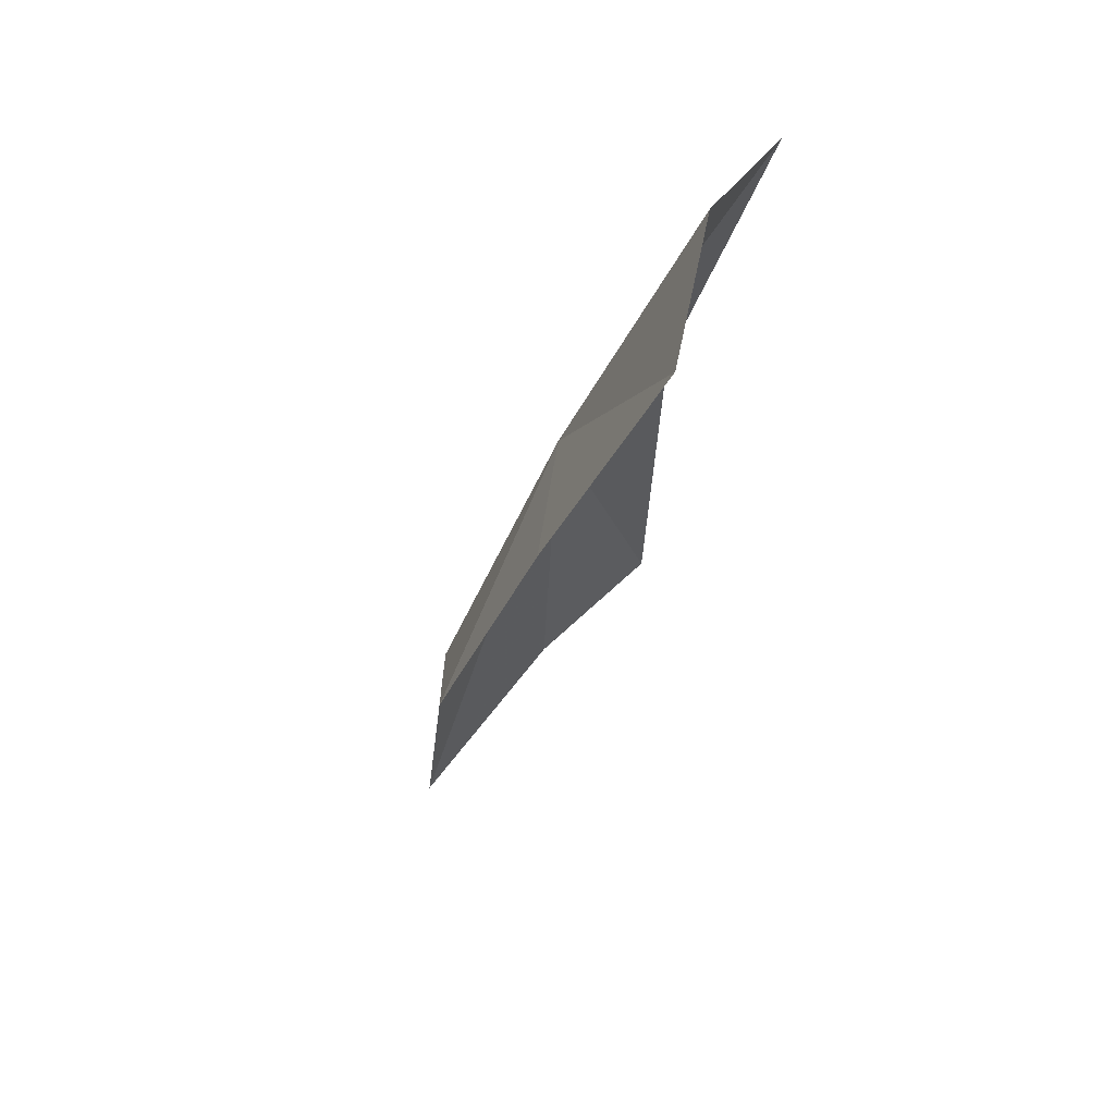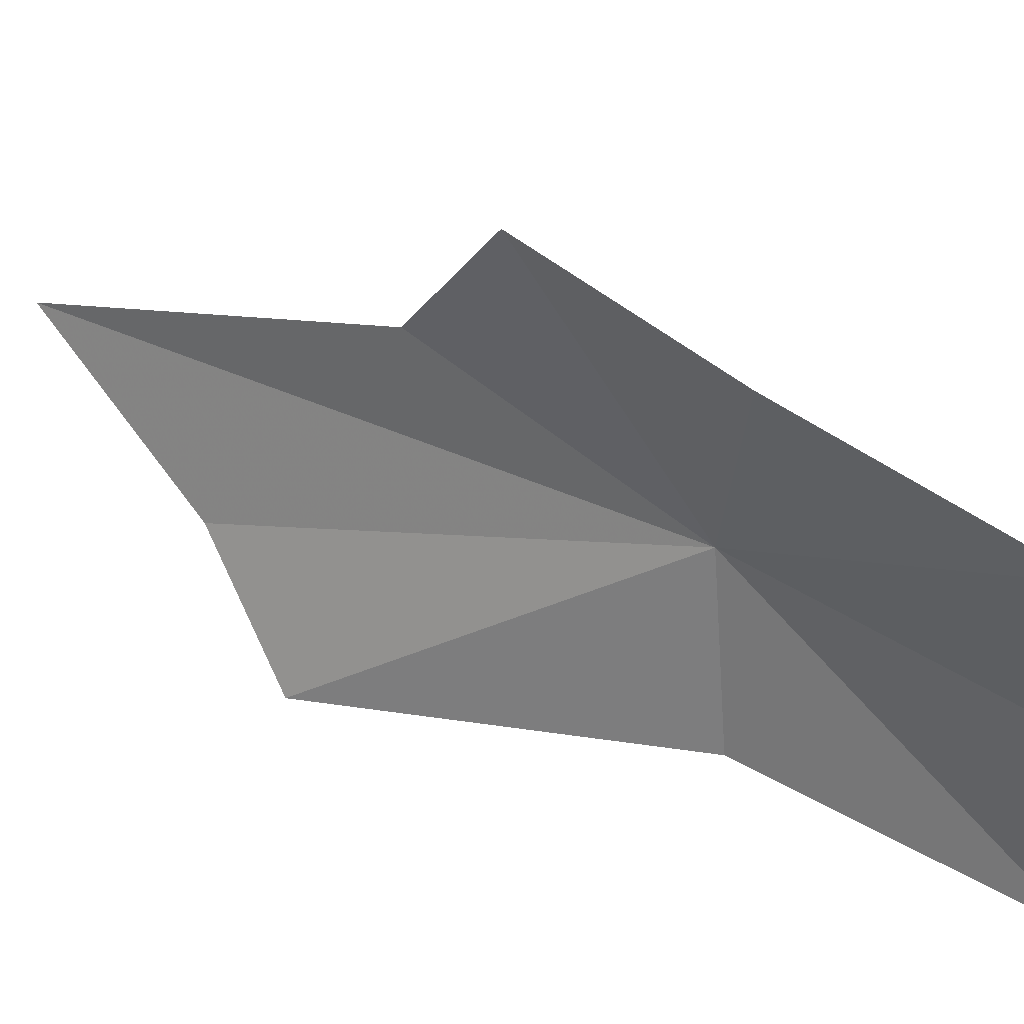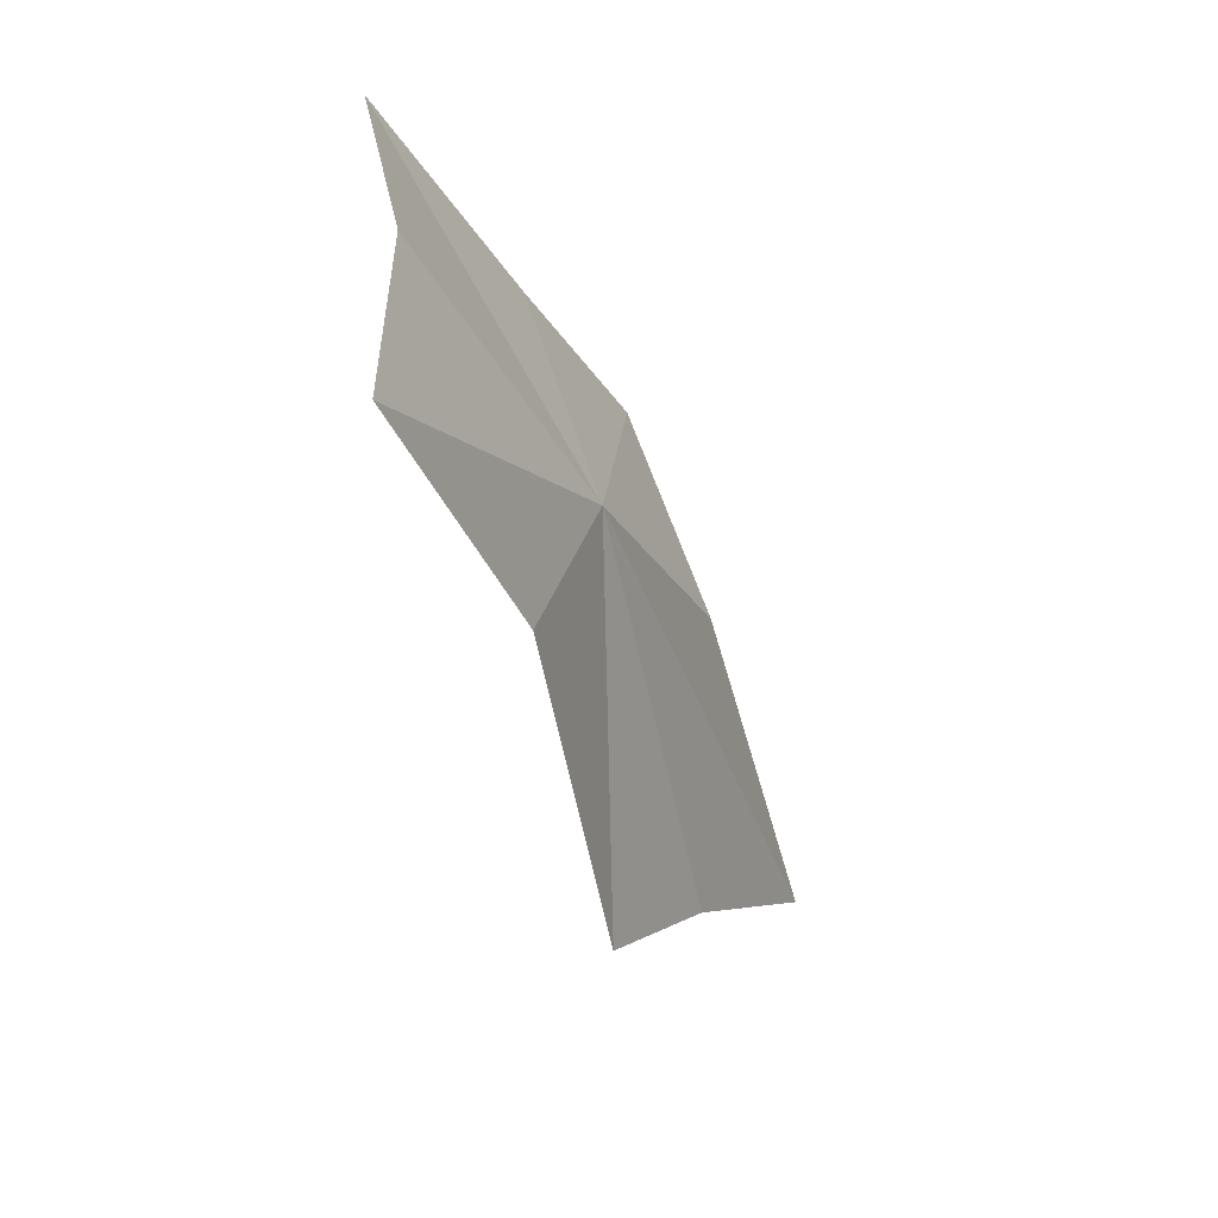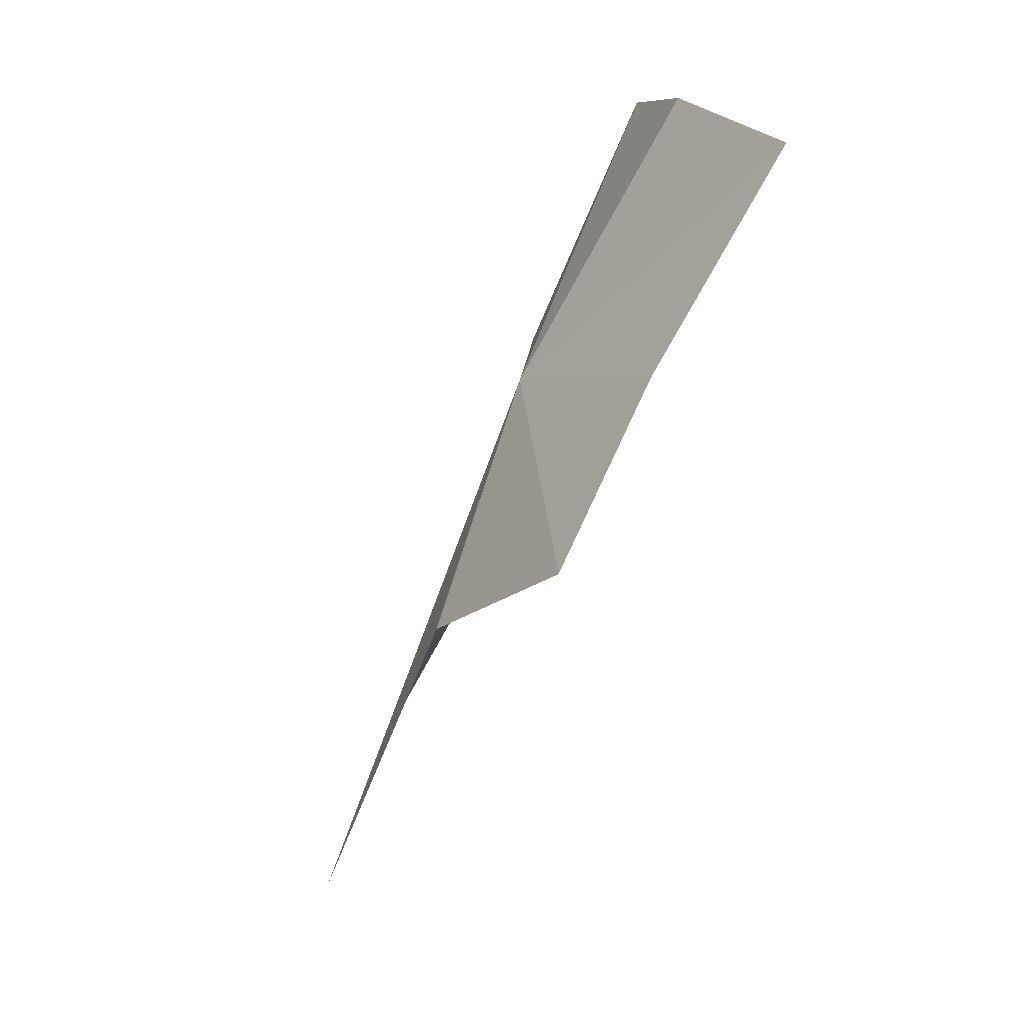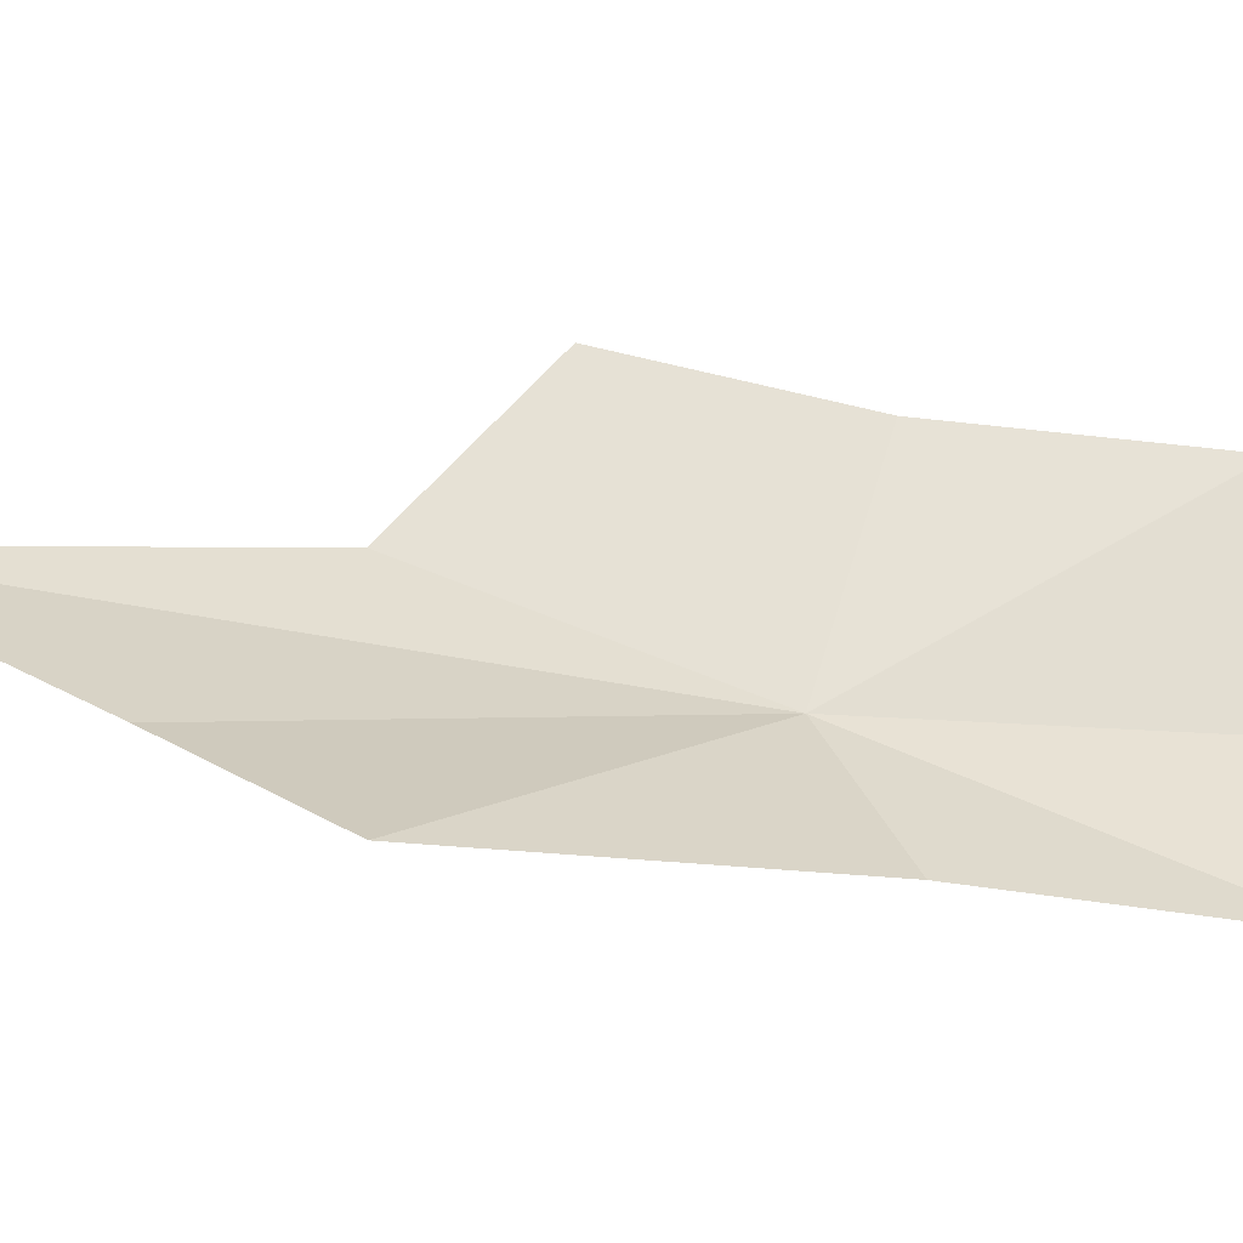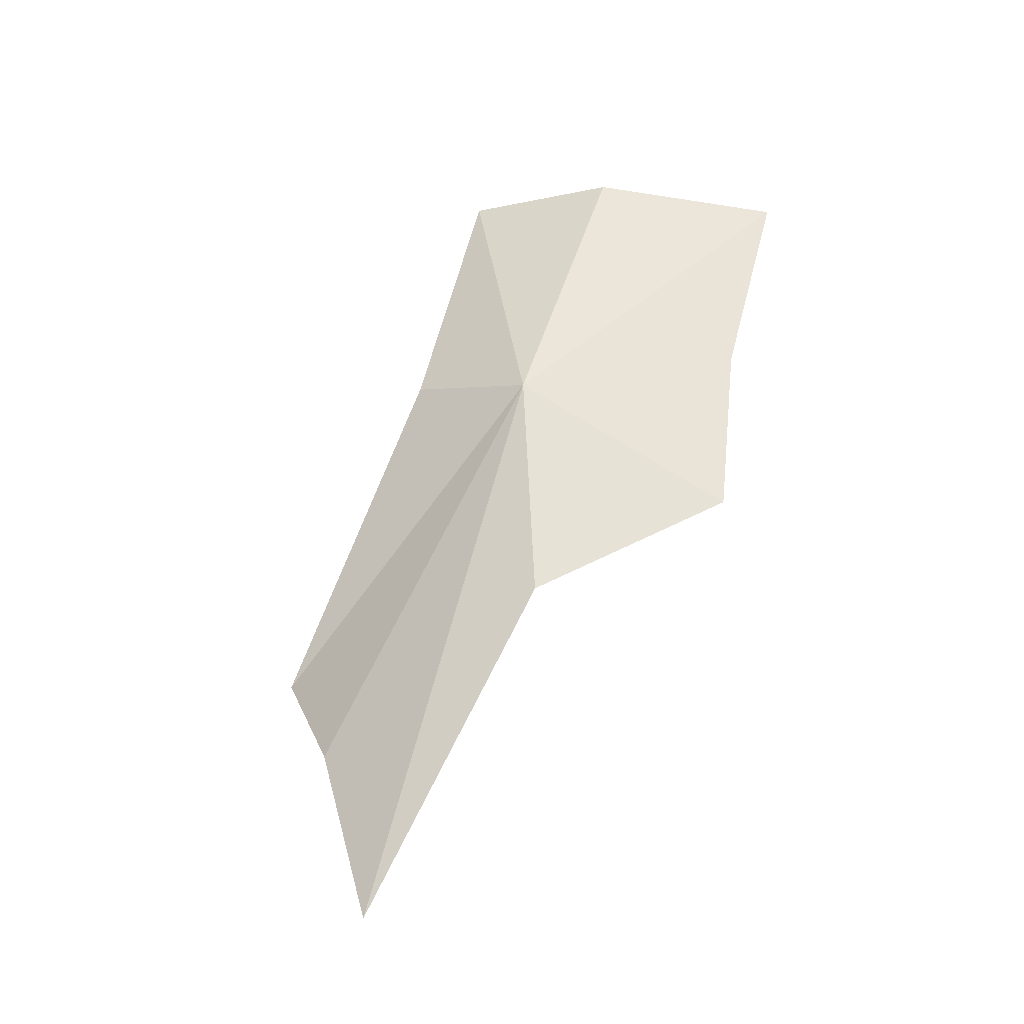
<metadata>
{"format":"obj","ext":"obj","renderer":"f3d","projection":"perspective","resolution":1024,"background":"white","views":[{"elev":35.5,"azim":-159.4,"up":"+Z"},{"elev":47.5,"azim":-74.7,"up":"+Y"},{"elev":56.6,"azim":-2.1,"up":"+Z"},{"elev":11.3,"azim":162.8,"up":"+Z"},{"elev":-41.4,"azim":-133.1,"up":"+Y"},{"elev":-14.4,"azim":107.6,"up":"+Z"}]}
</metadata>
<code>
v 0.1495 -0.1173 0.8551
v 0.1237 -0.08352 0.8895
v 0.1283 -0.1099 0.8955
v 0.1408 -0.08694 0.859
v 0.1539 -0.08617 0.8332
v 0.1641 -0.1111 0.8202
v 0.1261 -0.1324 0.8951
v 0.1411 -0.1371 0.859
v 0.1495 -0.1542 0.8106
v 0.1617 -0.1433 0.7982
v 0.1768 -0.1308 0.7749
f 1 2 3
f 1 4 2
f 1 5 4
f 1 6 5
f 1 7 8
f 1 3 7
f 1 9 10
f 1 8 9
f 1 11 6
f 1 10 11

</code>
